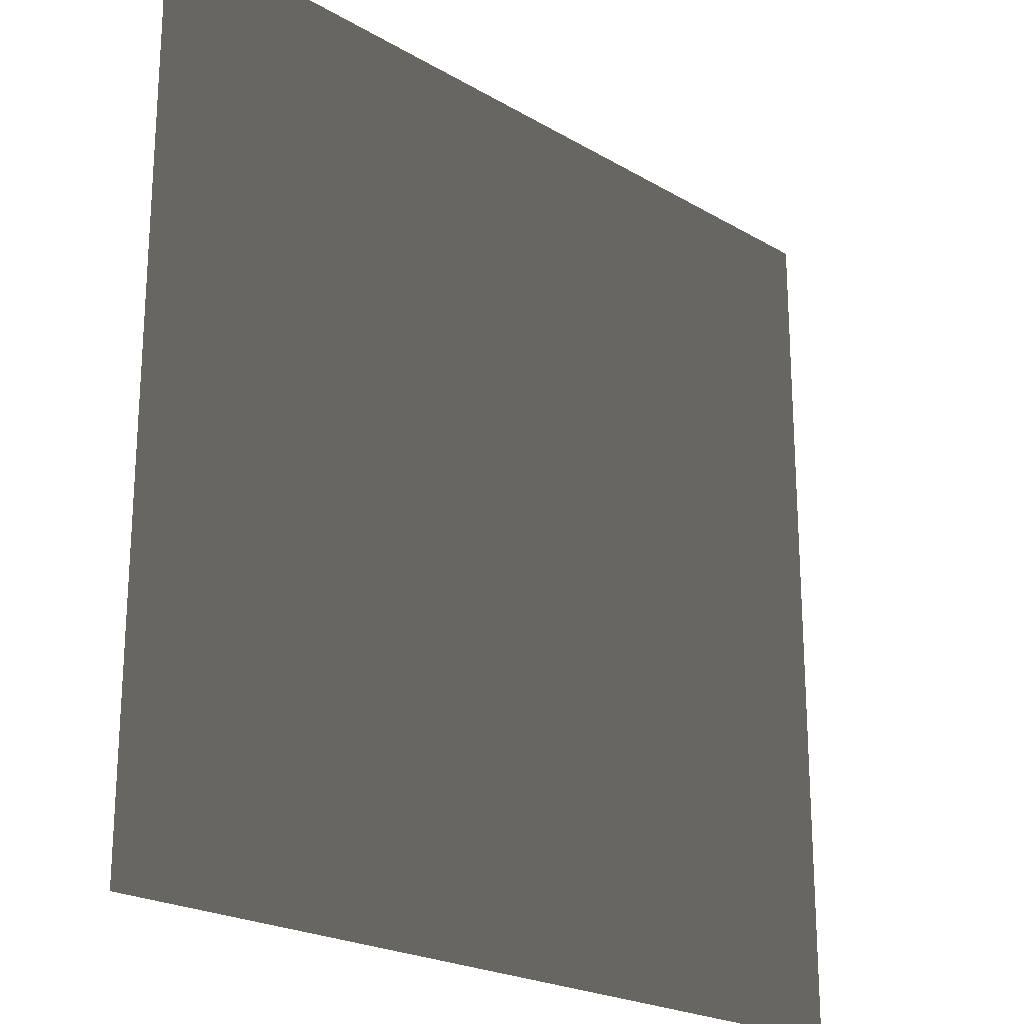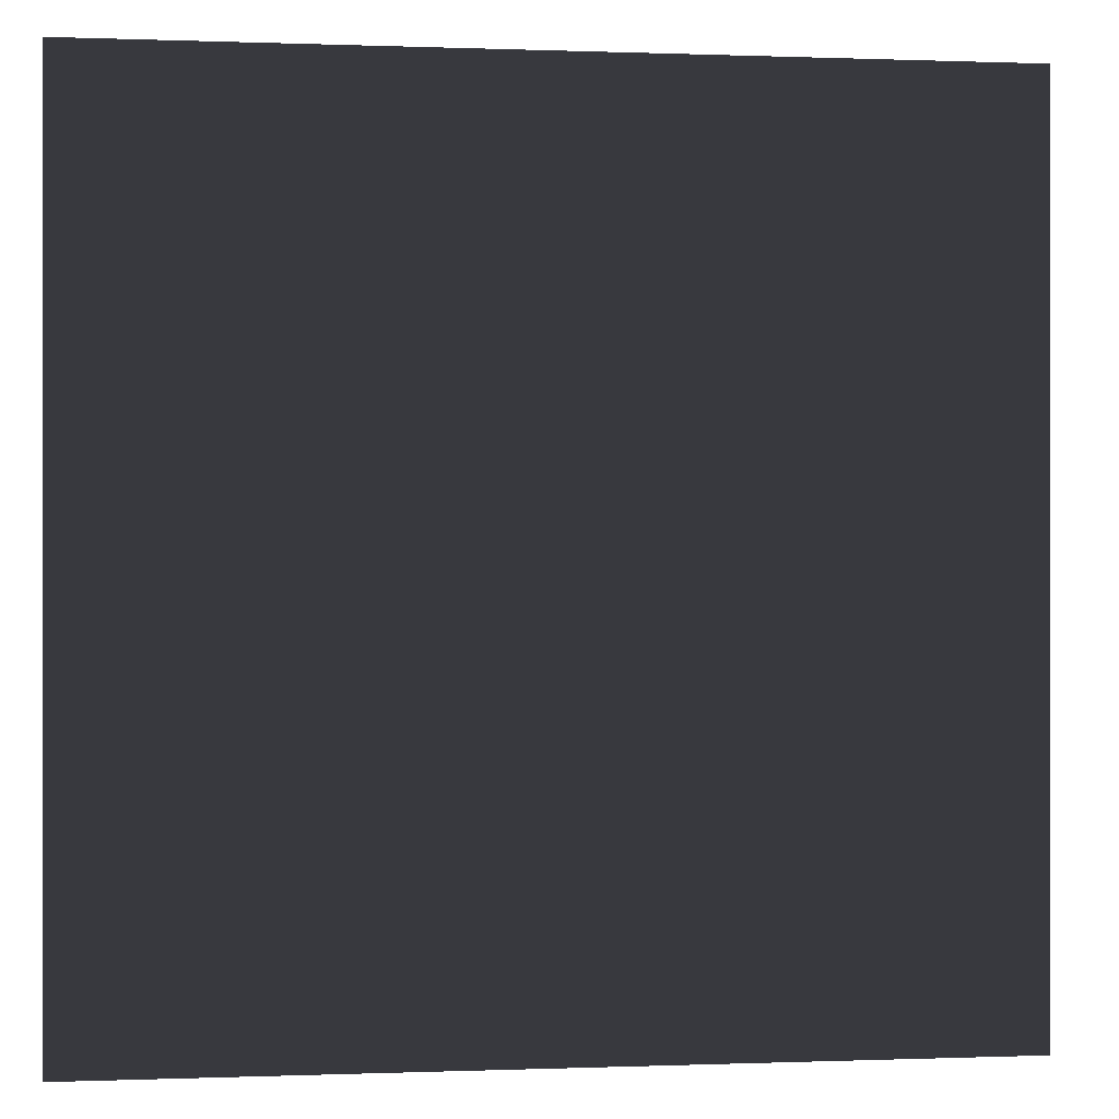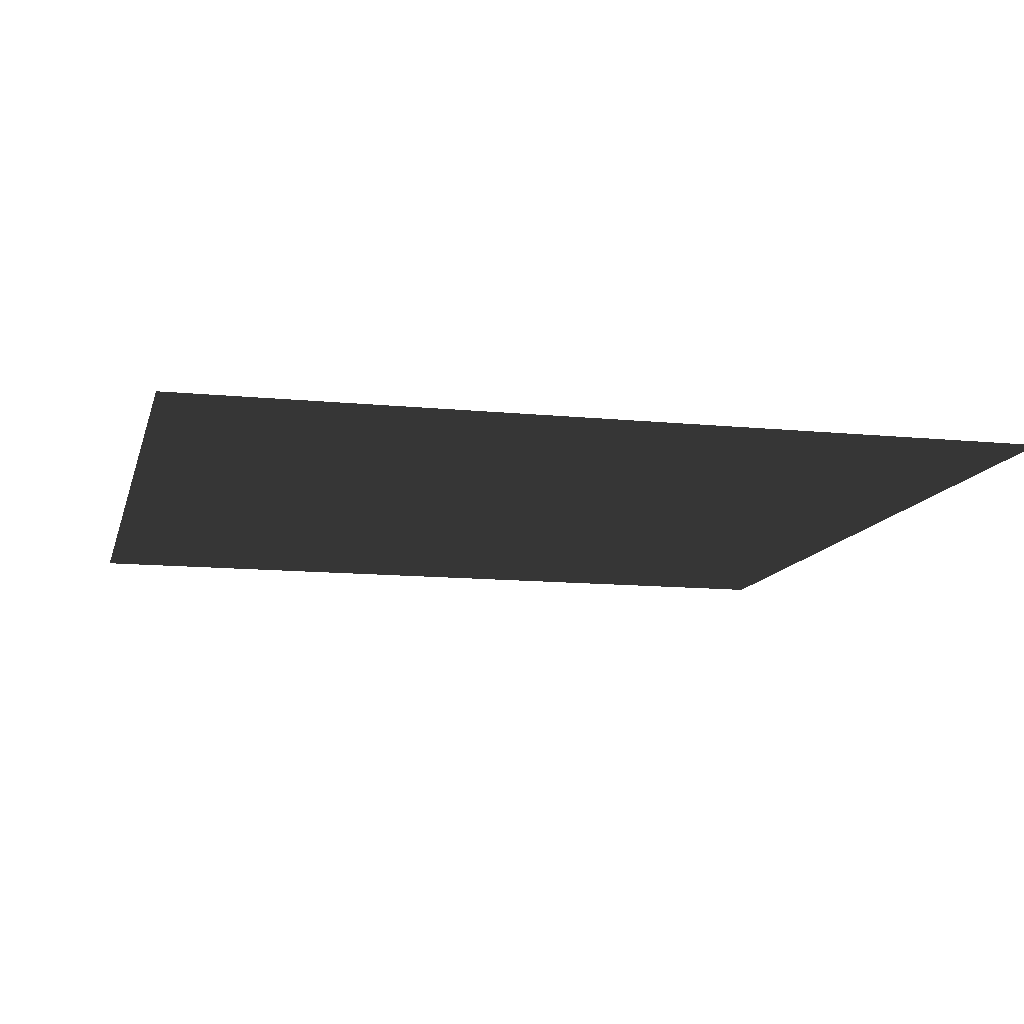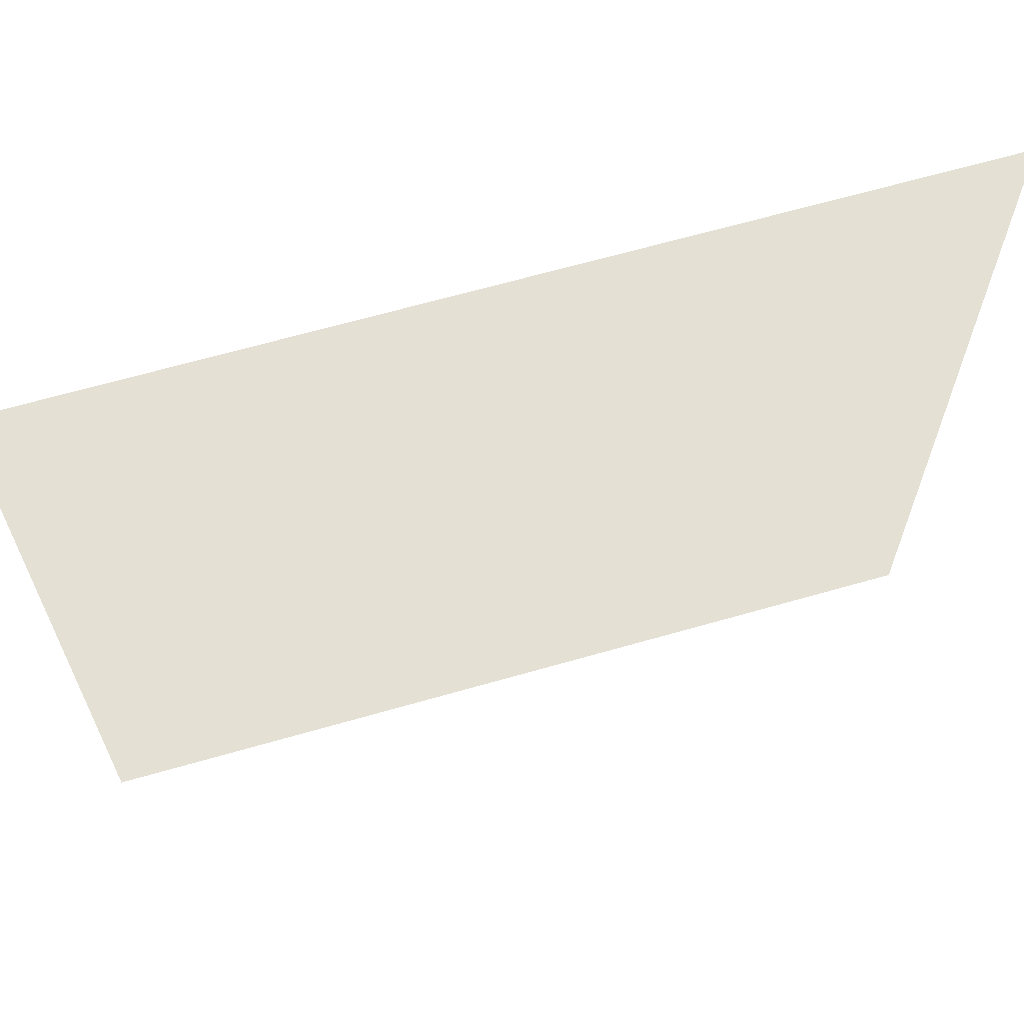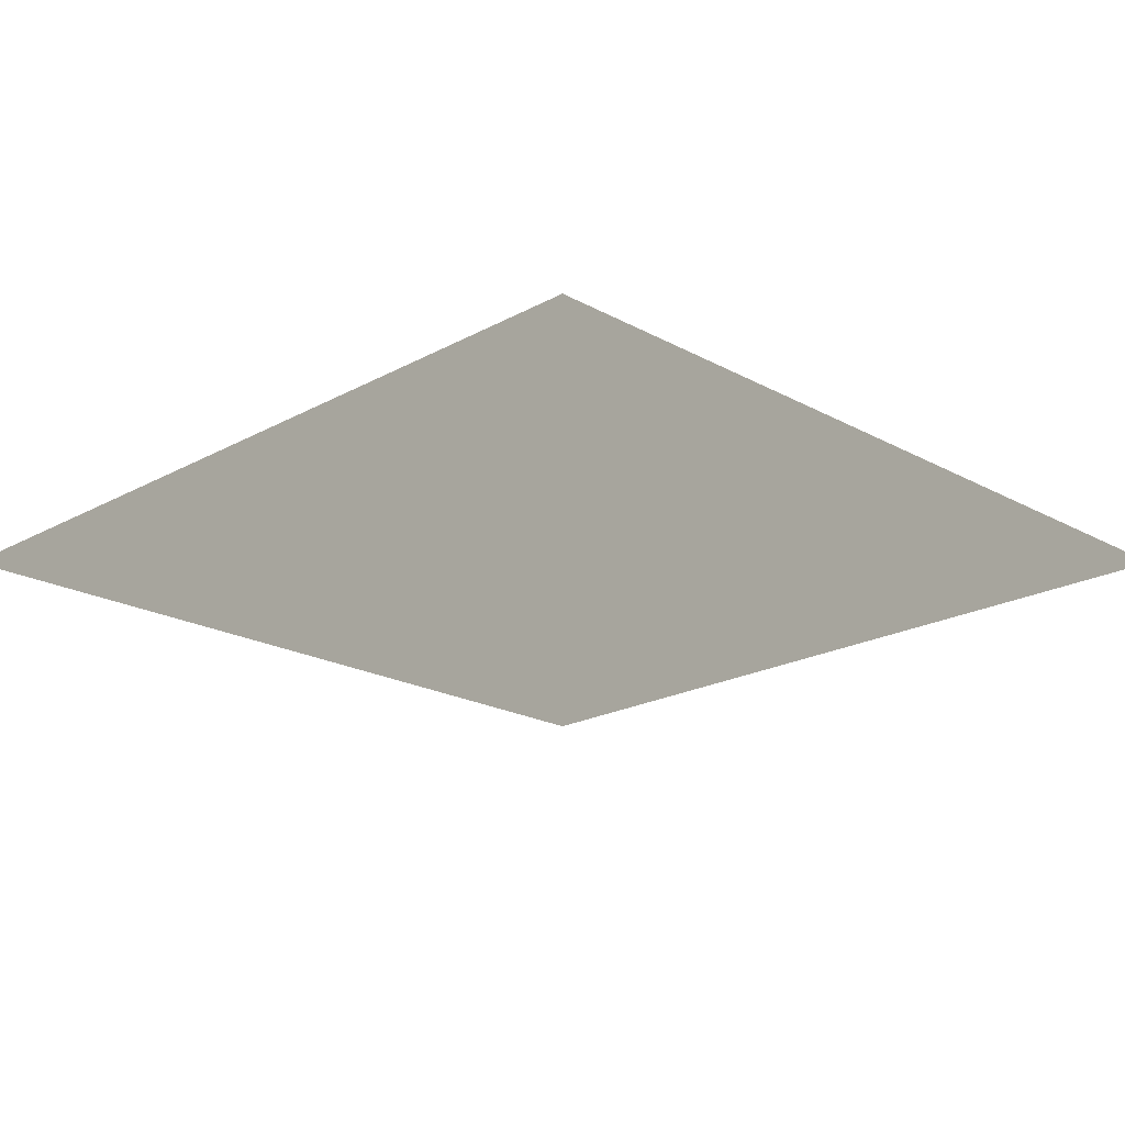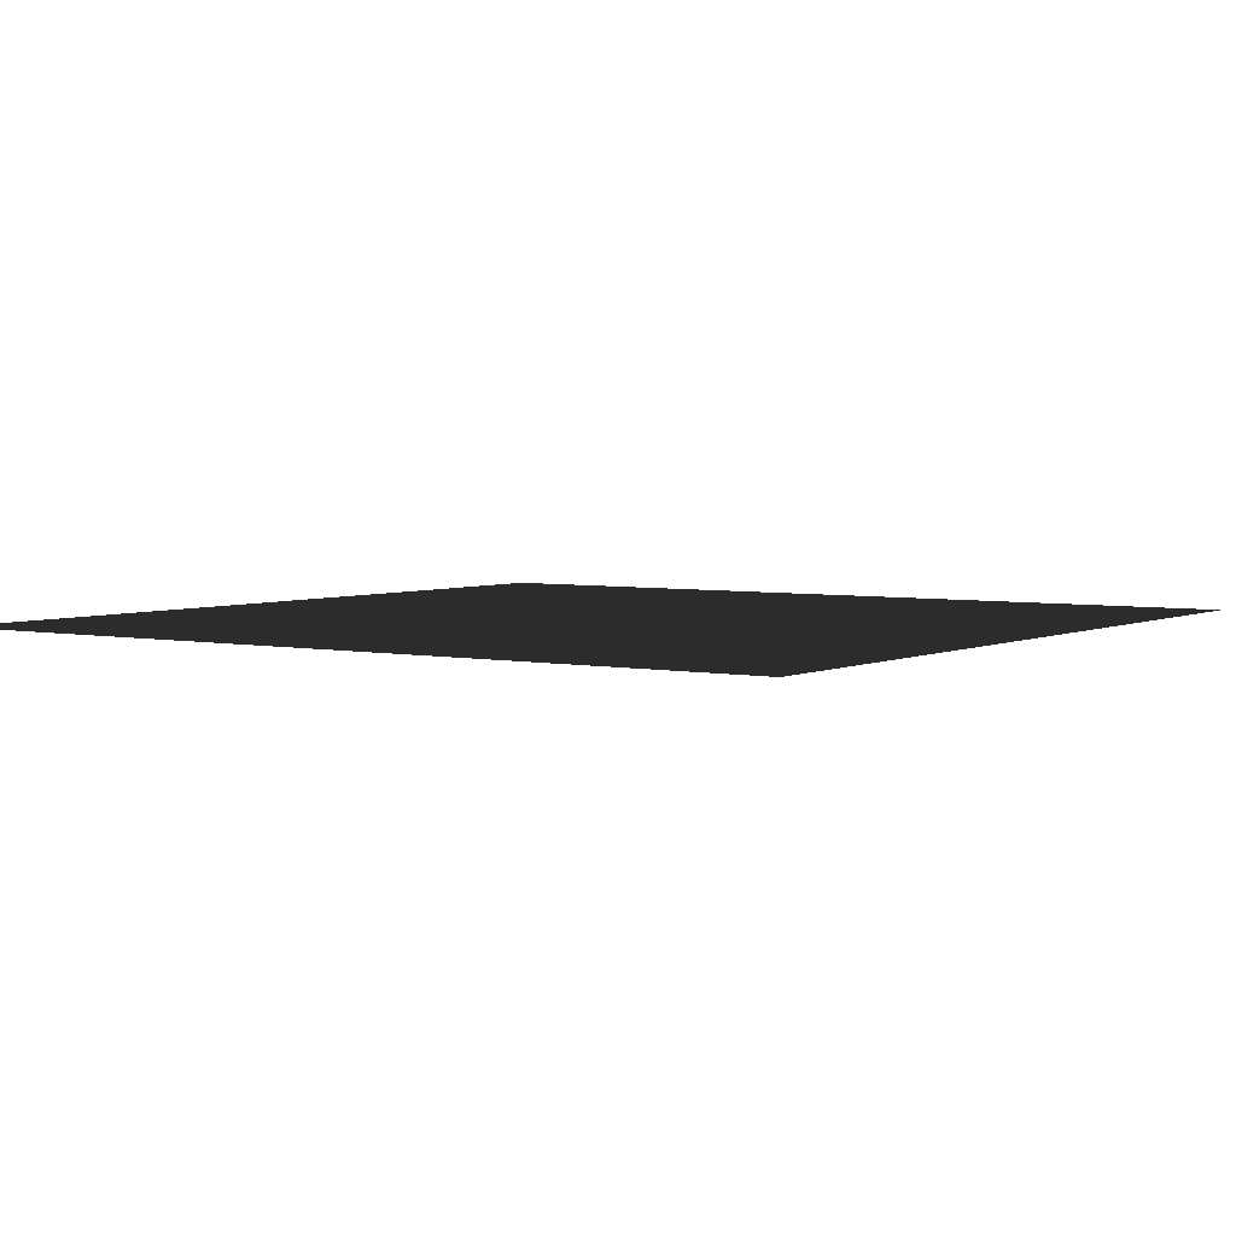
<metadata>
{"format":"obj","ext":"obj","renderer":"f3d","projection":"perspective","resolution":1024,"background":"white","views":[{"elev":-22.0,"azim":-45.6,"up":"+Z"},{"elev":0.0,"azim":171.7,"up":"+Z"},{"elev":-12.0,"azim":-103.5,"up":"+Y"},{"elev":65.6,"azim":-16.1,"up":"+Z"},{"elev":-20.3,"azim":45.0,"up":"+Y"},{"elev":4.0,"azim":34.2,"up":"+Y"}]}
</metadata>
<code>
v -0.0003004 0.0002214 157.5
v 157.5 -5.711e-05 6.22e-05
v -0.0001502 0.0002005 -6.22e-05
v 157.5 0.0001369 157.5
g B2_BricksWall_7217_206
f 1 3 2
f 2 4 1

</code>
